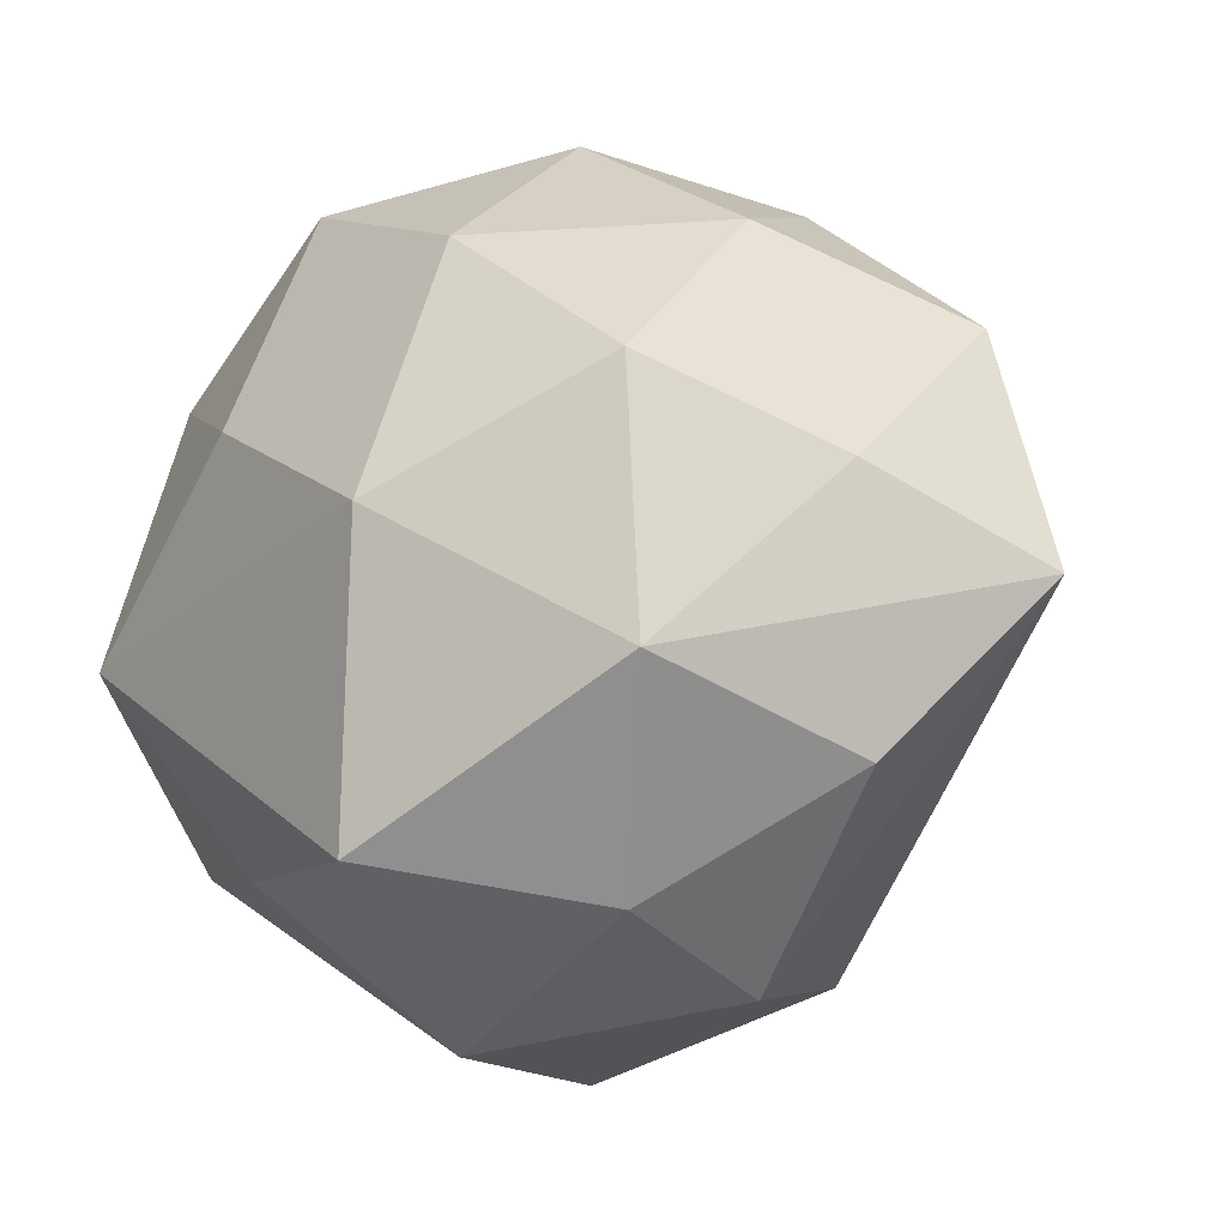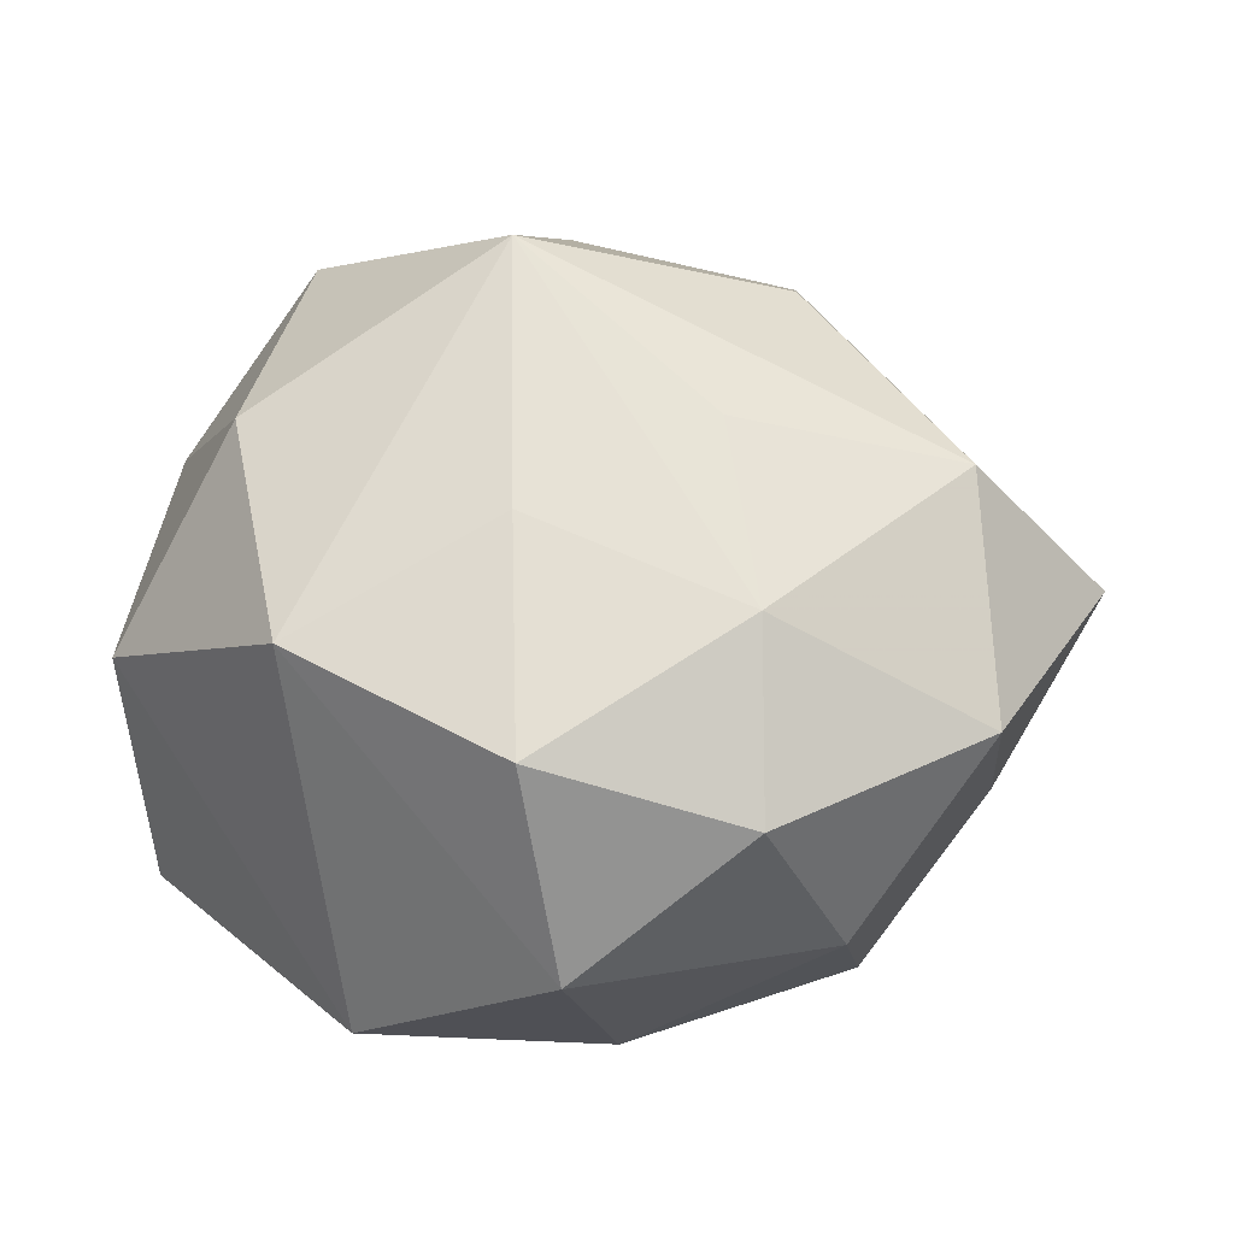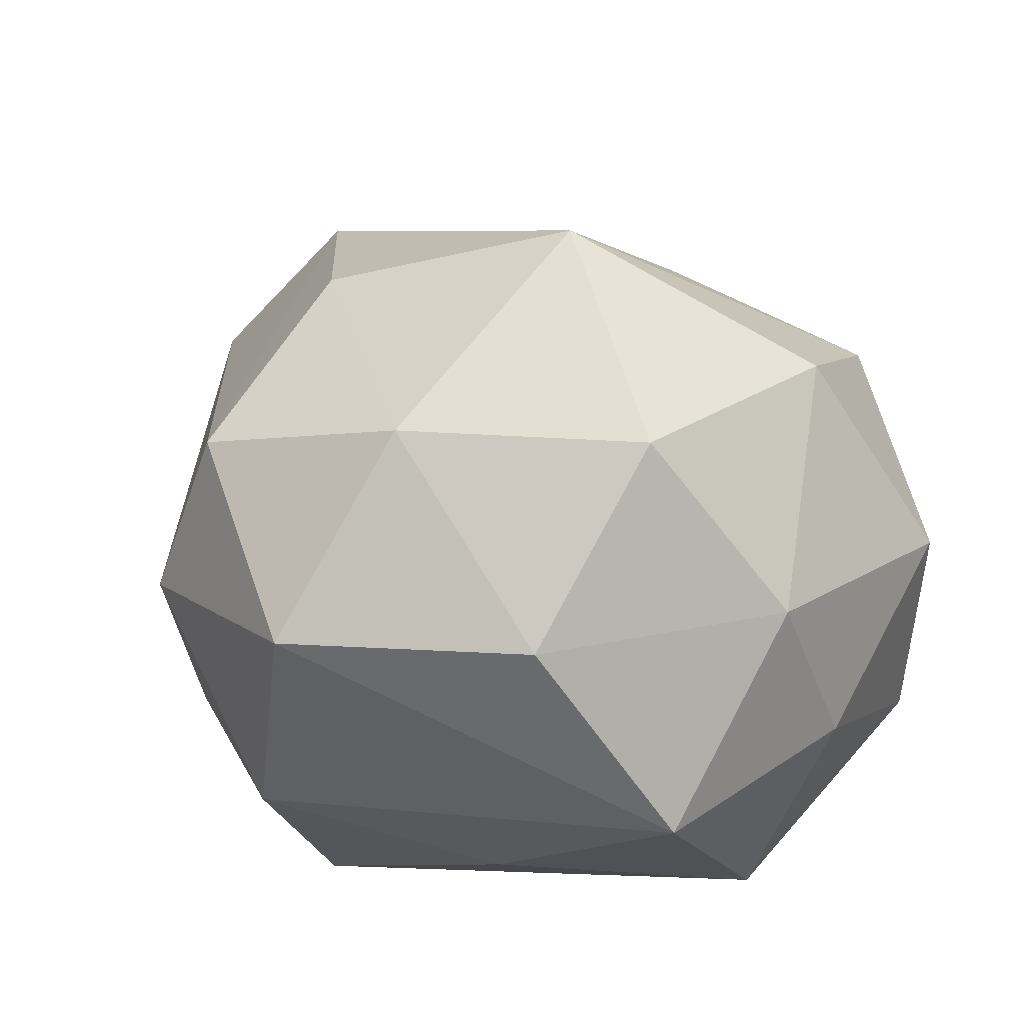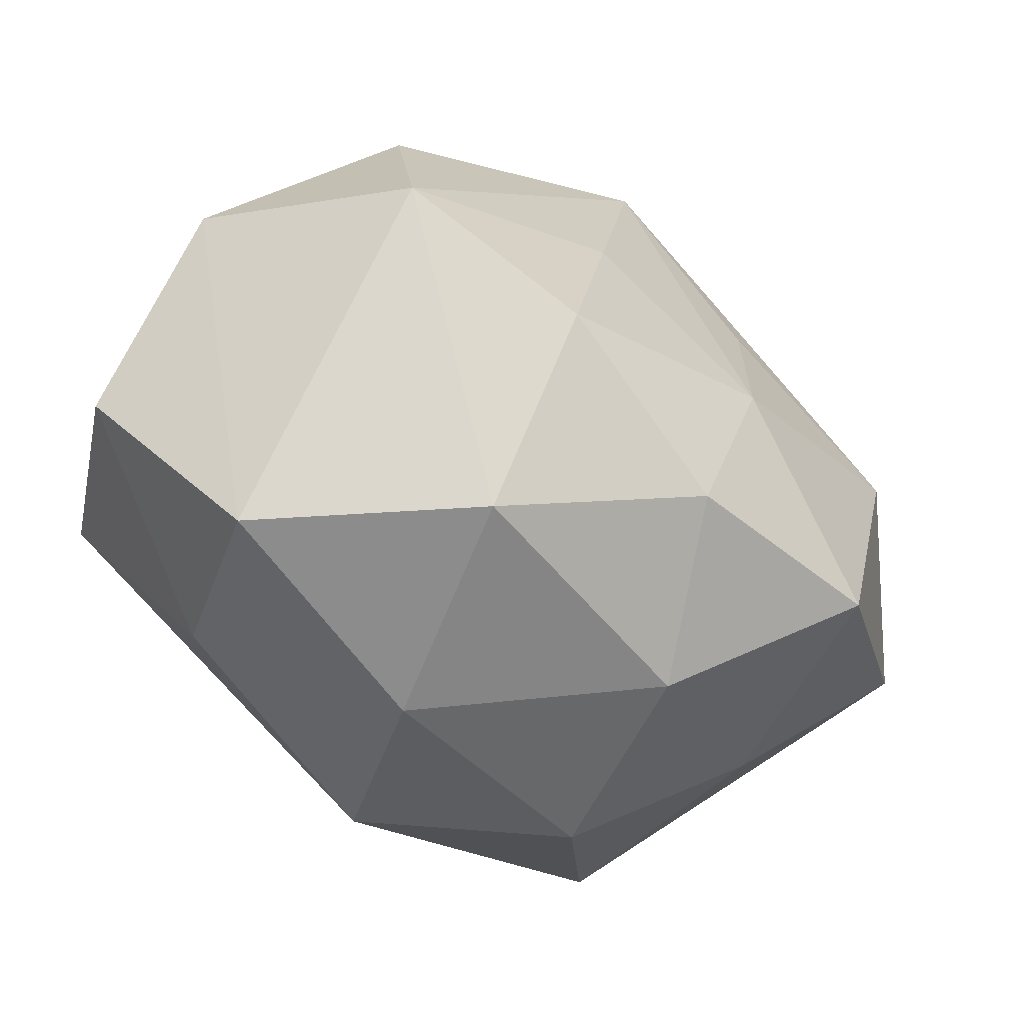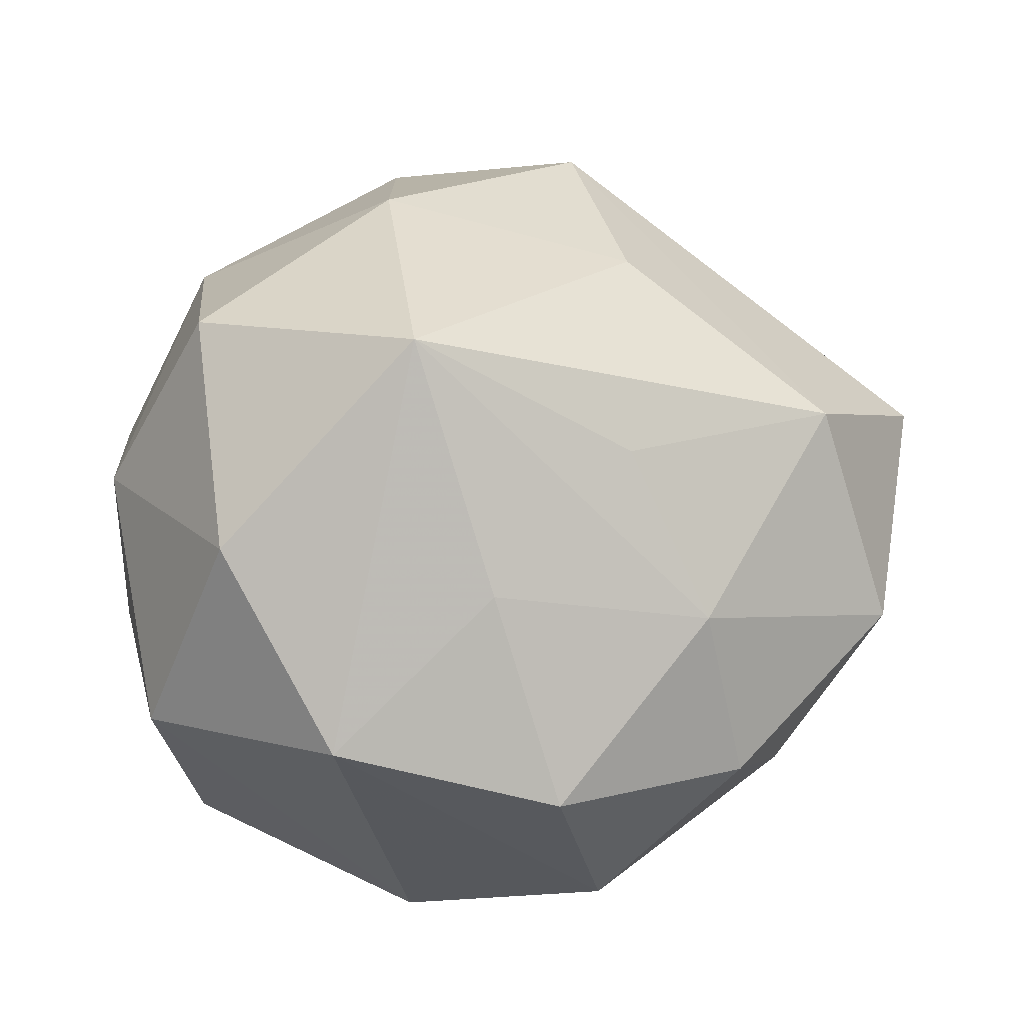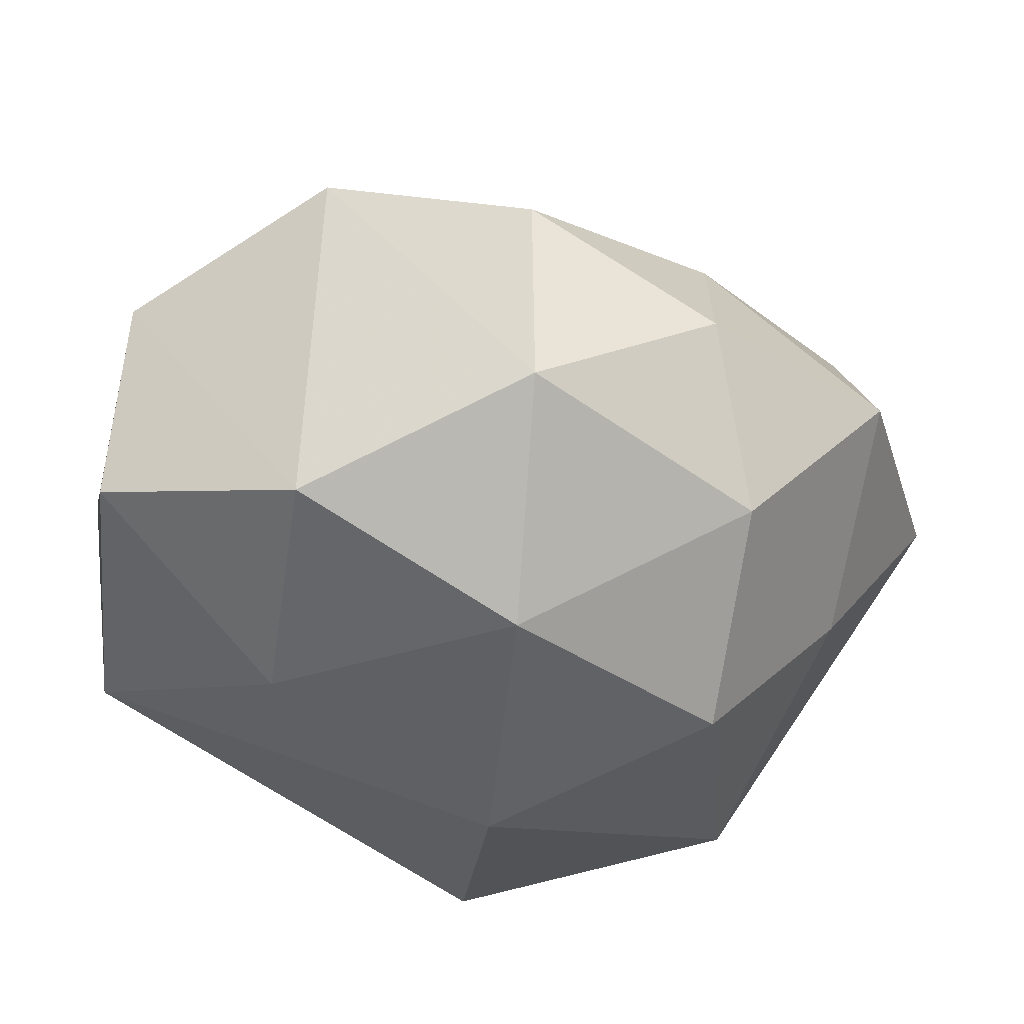
<metadata>
{"format":"obj","ext":"obj","renderer":"f3d","projection":"perspective","resolution":1024,"background":"white","views":[{"elev":-14.6,"azim":-138.8,"up":"+Y"},{"elev":33.8,"azim":-168.4,"up":"+Z"},{"elev":30.7,"azim":44.1,"up":"+Z"},{"elev":76.2,"azim":-146.6,"up":"+Y"},{"elev":63.4,"azim":172.6,"up":"+Z"},{"elev":59.4,"azim":-169.3,"up":"+Y"}]}
</metadata>
<code>
v -0.02882 -0.01177 -0.02445
v -0.03293 0.004278 0.02336
v 0.01777 0.03056 0.0167
v 0.001255 0.01999 0.02448
v -0.02707 0.02655 -0.009003
v 0.02607 -0.01183 0.0265
v 0.03818 0.002796 -0.006215
v 0.03266 0.02173 -0.01529
v -0.02107 0.03296 0.00626
v -0.007336 0.001605 -0.03298
v -0.002743 0.03693 0.01296
v 0.03684 -0.01938 -0.007184
v 0.02615 -0.02674 0.01099
v 0.02599 0.01218 0.02524
v 0.004676 -0.03869 0.007966
v -0.03754 0.01955 0.008535
v 0.01228 0.03417 -0.01879
v -0.03641 0.005075 -0.007866
v -0.03467 -0.01799 -0.003997
v 0.0009231 -0.03818 -0.01204
v -0.01878 0.02242 0.01934
v -0.0132 -0.03082 0.01892
v 0.005915 -0.0008874 0.03724
v 0.01815 -0.0232 -0.01907
v -0.0158 -0.01196 0.02868
v 0.006282 -0.02445 0.02515
v 0.03706 -0.004602 0.01011
v 0.03361 -0.003781 -0.02358
v -0.003874 -0.02534 -0.03033
v -0.0191 -0.0288 -0.01459
v -0.02661 0.01202 -0.02358
v -0.01317 0.008287 0.02791
v -0.008295 0.02558 -0.02385
v 0.01413 0.01299 -0.02754
v -0.006585 0.03942 -0.00634
v -0.04405 -0.002225 0.008533
v -0.01831 -0.03399 0.002091
v 0.03542 0.02026 0.005987
f 36 22 2
f 37 22 36
f 15 22 37
f 36 2 16
f 16 2 21
f 26 6 23
f 26 22 15
f 11 3 35
f 23 6 14
f 14 3 23
f 15 12 13
f 13 26 15
f 6 26 13
f 23 2 25
f 25 2 22
f 25 26 23
f 22 26 25
f 23 21 32
f 32 2 23
f 21 2 32
f 15 37 20
f 20 12 15
f 18 1 36
f 31 1 18
f 36 16 18
f 18 5 31
f 16 5 18
f 19 37 36
f 36 1 19
f 30 1 29
f 29 20 30
f 30 20 37
f 37 19 30
f 30 19 1
f 29 1 10
f 10 1 31
f 29 10 28
f 28 10 34
f 7 12 28
f 7 28 8
f 8 28 34
f 9 16 21
f 21 11 9
f 9 11 35
f 35 5 9
f 9 5 16
f 23 3 4
f 3 11 4
f 4 21 23
f 4 11 21
f 27 14 6
f 27 12 7
f 6 13 27
f 27 13 12
f 33 10 31
f 34 10 33
f 33 5 35
f 31 5 33
f 29 28 24
f 24 28 12
f 24 20 29
f 12 20 24
f 35 3 17
f 17 33 35
f 17 8 34
f 34 33 17
f 14 27 38
f 3 14 38
f 7 8 38
f 38 27 7
f 38 17 3
f 8 17 38

</code>
